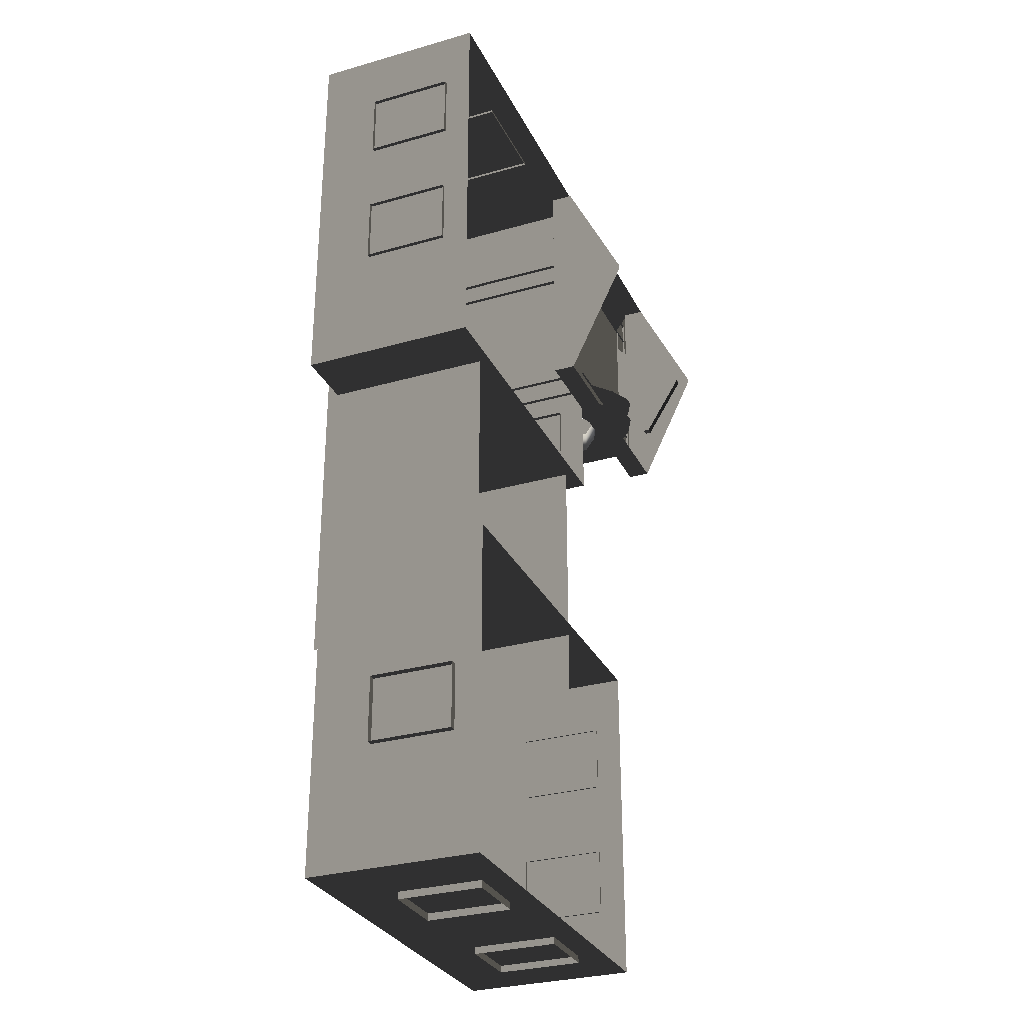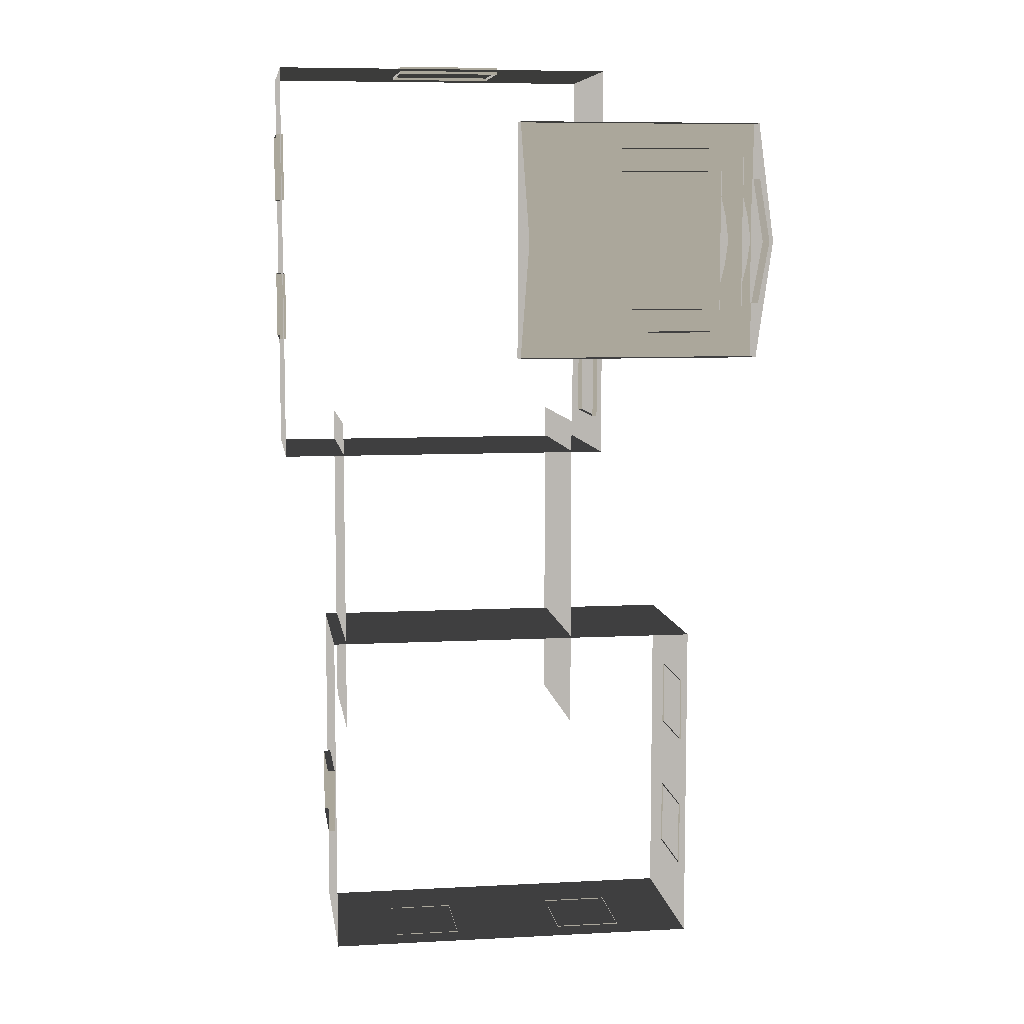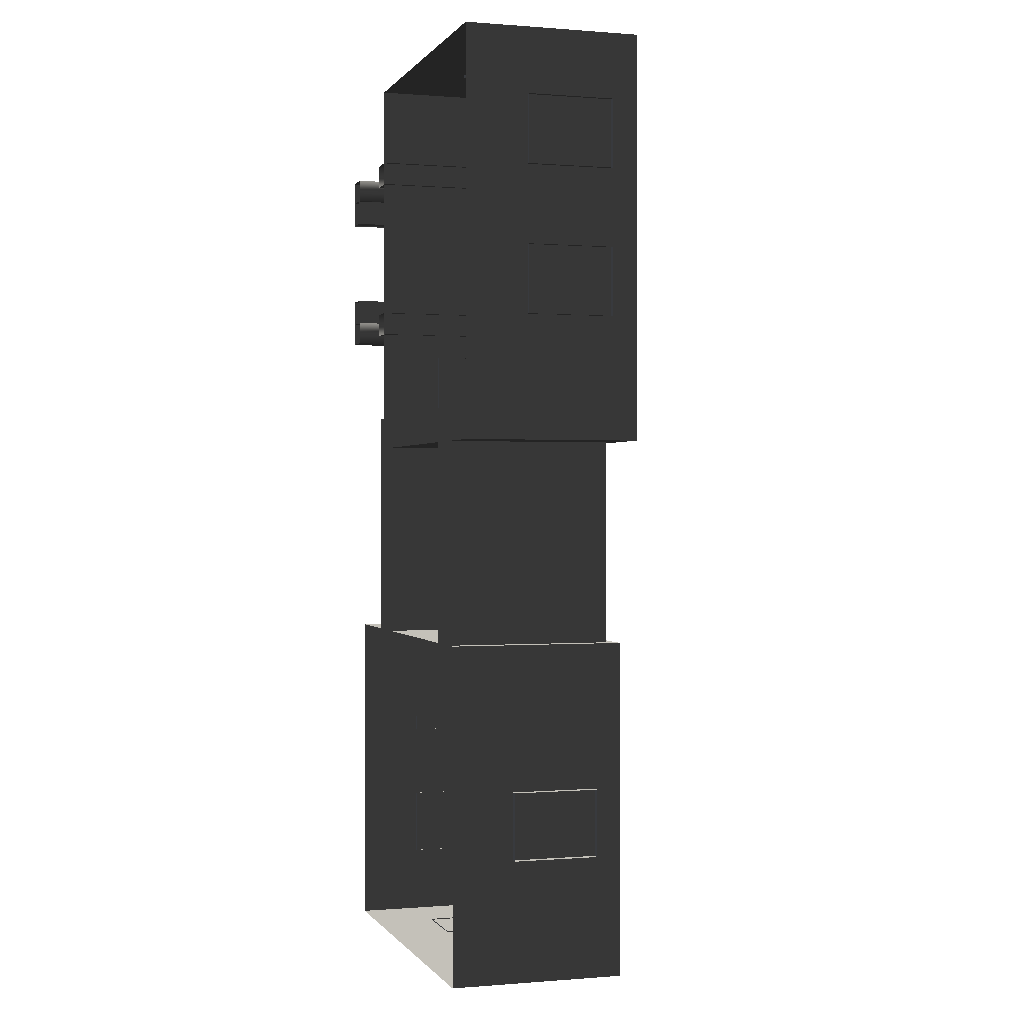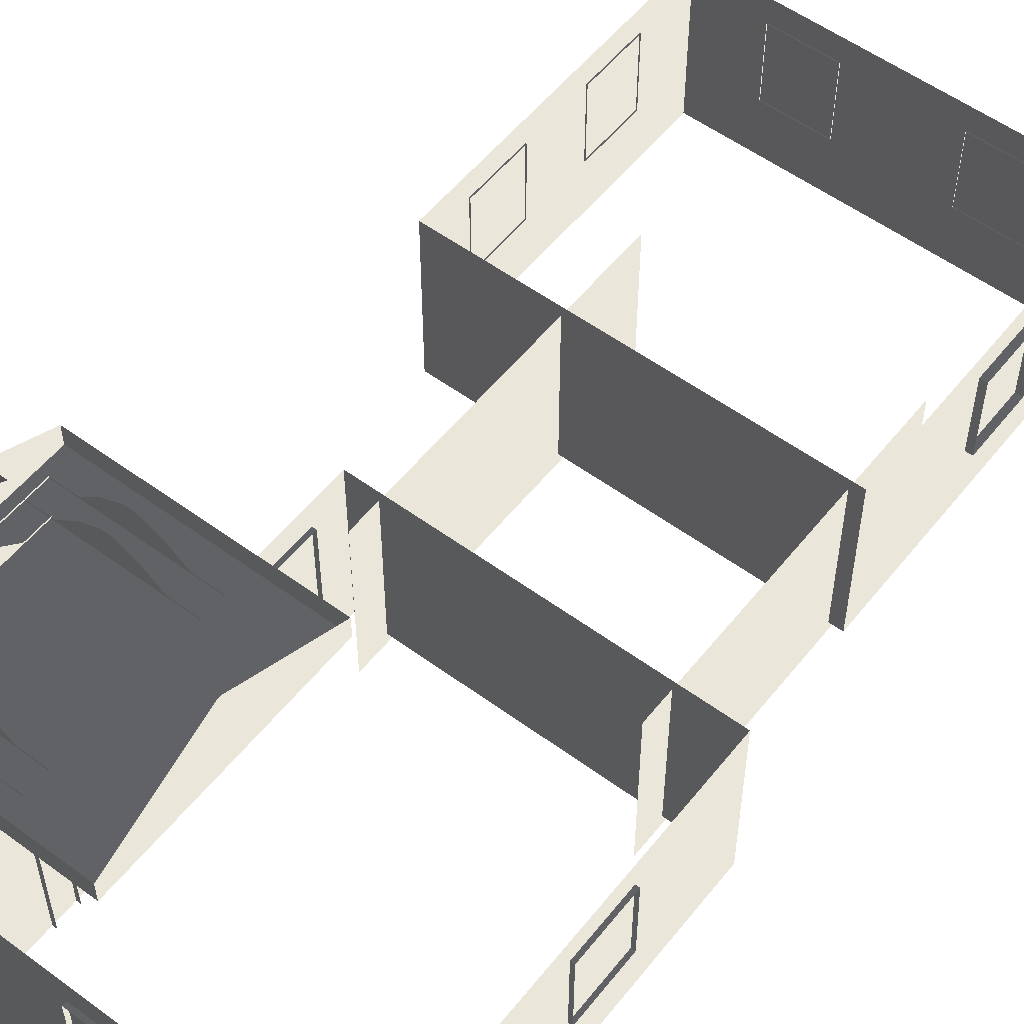
<metadata>
{"format":"obj","ext":"obj","renderer":"f3d","projection":"perspective","resolution":1024,"background":"white","views":[{"elev":-30.1,"azim":-67.4,"up":"+Y"},{"elev":8.1,"azim":-8.4,"up":"+Y"},{"elev":0.2,"azim":-107.2,"up":"+Y"},{"elev":54.7,"azim":-142.2,"up":"+Z"}]}
</metadata>
<code>
v -6.802 0.4695 0.4622
v -6.802 0.4695 -2.561
v -6.802 7.374 -2.561
v -6.802 7.374 0.4622
v -6.802 7.374 0.4622
v -6.802 7.374 -2.561
v -0.9954 7.374 -2.561
v -0.9954 7.374 0.4622
v -0.9954 7.374 0.4622
v -0.9954 7.374 -2.561
v -0.9954 0.4695 -2.561
v -0.9954 0.4695 0.4622
v -0.9954 0.4695 0.4622
v -0.9954 0.4695 -2.561
v -6.802 0.4695 -2.561
v -6.802 0.4695 0.4622
v -2.567 6.454 0.494
v -2.567 6.454 0.8764
v -2.567 2.217 0.8764
v -2.567 2.217 0.494
v 1.809 6.454 0.494
v 1.809 6.454 0.8764
v -2.567 6.454 0.8764
v -2.567 6.454 0.494
v -2.567 2.217 0.494
v -2.567 2.217 0.8764
v 1.809 2.217 0.8764
v 1.809 2.217 0.494
v -2.567 6.454 0.8764
v -2.567 4.387 1.88
v -2.567 4.284 1.88
v -2.567 2.217 0.8764
v 1.809 2.217 0.494
v 1.809 6.454 0.494
v -2.567 6.454 0.494
v -2.567 2.217 0.494
v 1.623 2.684 -0.2453
v 1.127 2.684 -0.2453
v 1.127 2.684 0.5266
v 1.623 2.684 0.5266
v 1.623 2.684 -2.561
v 1.127 2.684 -2.561
v 0.7698 2.684 0.06506
v 0.7698 2.684 0.837
v 0.3857 2.684 1.023
v 0.471 2.684 0.2045
v 0.1992 2.684 1.023
v 0.1138 2.684 0.2045
v -0.1992 2.684 0.8372
v -0.1992 2.684 0.06525
v -0.5733 2.684 0.5266
v -0.5734 2.684 -0.2453
v -1.07 2.684 0.5266
v -1.07 2.684 -0.2453
v -0.5734 2.684 -2.561
v -1.07 2.684 -2.561
v 1.623 3.096 -0.2453
v 1.623 3.096 0.5266
v 1.127 3.096 0.5266
v 1.127 3.096 -0.2453
v 1.623 3.096 -2.561
v 1.127 3.096 -2.561
v 0.7698 3.096 0.837
v 0.7698 3.096 0.06506
v 0.471 3.096 0.2045
v 0.3857 3.096 1.023
v 0.1138 3.096 0.2045
v 0.1992 3.096 1.023
v -0.1992 3.096 0.06525
v -0.1992 3.096 0.8372
v -0.5734 3.096 -0.2453
v -0.5733 3.096 0.5266
v -1.07 3.096 0.5266
v -1.07 3.096 -0.2453
v -0.5734 3.096 -2.561
v -1.07 3.096 -2.561
v 1.623 2.684 -0.2453
v 1.623 2.684 0.5266
v 1.623 3.096 0.5266
v 1.623 3.096 -0.2453
v 1.623 2.684 -2.561
v 1.623 3.096 -2.561
v 1.623 3.557 -0.2453
v 1.623 3.557 0.5266
v 1.623 3.557 -2.561
v 1.623 3.904 0.06525
v 1.623 3.904 0.8372
v 1.623 4.195 0.2045
v 1.623 4.274 1.023
v 1.623 4.526 0.2045
v 1.623 4.447 1.023
v 1.623 4.804 0.06506
v 1.623 4.804 0.837
v 1.623 5.135 0.5266
v 1.623 5.135 -0.2453
v 1.623 5.6 -0.2453
v 1.623 5.6 0.5266
v 1.623 6.003 0.5298
v 1.623 6.003 -0.2429
v 1.623 5.6 -2.561
v 1.623 6.003 -2.561
v 1.623 5.135 -2.561
v 1.623 5.6 -0.2453
v 1.127 5.591 -0.2429
v 1.127 5.591 0.5298
v 1.623 5.6 0.5266
v 1.623 5.6 -2.561
v 1.127 5.591 -2.561
v 0.7698 5.591 0.8402
v 0.7698 5.591 0.06745
v 0.3856 5.591 1.027
v 0.471 5.591 0.2069
v 0.1992 5.591 1.027
v 0.1138 5.591 0.2069
v -0.1992 5.591 0.8403
v -0.1992 5.591 0.06764
v -0.5734 5.591 0.5298
v -0.5734 5.591 -0.2429
v -1.07 5.591 0.5298
v -1.07 5.591 -0.2429
v -0.5734 5.591 -2.561
v -1.07 5.591 -2.561
v 1.623 6.003 -0.2429
v 1.623 6.003 0.5298
v 1.127 6.003 0.5298
v 1.127 6.003 -0.2429
v 1.623 6.003 -2.561
v 1.127 6.003 -2.561
v 0.7698 6.003 0.8402
v 0.7698 6.003 0.06745
v 0.471 6.003 0.2069
v 0.3856 6.003 1.027
v 0.1138 6.003 0.2069
v 0.1992 6.003 1.027
v -0.1992 6.003 0.06764
v -0.1992 6.003 0.8403
v -0.5734 6.003 -0.2429
v -0.5734 6.003 0.5298
v -1.07 6.003 0.5298
v -1.07 6.003 -0.2429
v -0.5734 6.003 -2.561
v -1.07 6.003 -2.561
v -0.5734 2.684 -2.561
v -0.5734 2.684 -0.2453
v -0.5734 3.096 -0.2453
v -0.5734 3.096 -2.561
v -0.1992 3.096 0.06525
v -0.1992 2.684 0.06525
v 0.1138 3.096 0.2045
v 0.1138 2.684 0.2045
v 0.471 3.096 0.2045
v 0.471 2.684 0.2045
v 0.7698 3.096 0.06506
v 0.7698 2.684 0.06506
v 1.127 3.096 -0.2453
v 1.127 2.684 -0.2453
v 1.127 3.096 -2.561
v 1.127 2.684 -2.561
v -0.5734 5.591 -2.561
v -0.5734 5.591 -0.2429
v -0.5734 6.003 -0.2429
v -0.5734 6.003 -2.561
v -0.1992 6.003 0.06764
v -0.1992 5.591 0.06764
v 0.1138 6.003 0.2069
v 0.1138 5.591 0.2069
v 0.471 6.003 0.2069
v 0.471 5.591 0.2069
v 0.7698 6.003 0.06745
v 0.7698 5.591 0.06745
v 1.127 5.591 -0.2429
v 1.127 6.003 -0.2429
v 1.127 6.003 -2.561
v 1.127 5.591 -2.561
v 1.211 5.6 -0.2453
v 1.211 5.6 0.5266
v 1.211 5.135 0.5266
v 1.211 5.135 -0.2453
v 1.211 5.6 -2.561
v 1.211 5.135 -2.561
v 1.211 4.804 0.837
v 1.211 4.804 0.06506
v 1.211 4.526 0.2045
v 1.211 4.447 1.023
v 1.211 4.195 0.2045
v 1.211 4.274 1.023
v 1.211 3.904 0.06525
v 1.211 3.904 0.8372
v 1.211 3.557 -0.2453
v 1.211 3.557 0.5266
v 1.211 3.081 0.5266
v 1.211 3.081 -0.2453
v 1.211 3.557 -2.561
v 1.211 3.081 -2.561
v 1.623 3.557 -2.561
v 1.623 3.557 -0.2453
v 1.211 3.557 -0.2453
v 1.211 3.557 -2.561
v 1.211 3.904 0.06525
v 1.623 3.904 0.06525
v 1.211 4.195 0.2045
v 1.623 4.195 0.2045
v 1.211 4.526 0.2045
v 1.623 4.526 0.2045
v 1.211 4.804 0.06506
v 1.623 4.804 0.06506
v 1.211 5.135 -0.2453
v 1.623 5.135 -0.2453
v 1.211 5.135 -2.561
v 1.623 5.135 -2.561
v 1.809 4.346 1.668
v 1.684 4.346 1.668
v 1.684 4.325 1.668
v 1.809 4.325 1.668
v 1.809 5.448 0.8778
v 1.809 6.454 0.494
v 1.809 2.217 0.494
v 1.809 3.223 0.8778
v 1.809 5.448 0.9851
v 1.809 6.454 0.8764
v 1.809 2.217 0.8764
v 1.809 3.223 0.9851
v 1.809 4.346 1.668
v 1.809 4.387 1.88
v 1.809 4.284 1.88
v 1.809 4.325 1.668
v 1.809 4.387 1.88
v 1.809 4.346 1.668
v 1.684 5.448 0.8778
v 1.684 3.223 0.8778
v 1.684 3.223 0.9851
v 1.684 4.325 1.668
v 1.684 4.346 1.668
v 1.684 5.448 0.9851
v 1.809 5.448 0.8778
v 1.684 5.448 0.8778
v 1.684 5.448 0.9851
v 1.809 5.448 0.9851
v 1.809 5.448 0.9851
v 1.684 5.448 0.9851
v 1.684 4.346 1.668
v 1.809 4.346 1.668
v 1.809 3.223 0.9851
v 1.684 3.223 0.9851
v 1.684 3.223 0.8778
v 1.809 3.223 0.8778
v 1.809 3.223 0.8778
v 1.684 3.223 0.8778
v 1.684 5.448 0.8778
v 1.809 5.448 0.8778
v 1.809 4.325 1.668
v 1.684 4.325 1.668
v 1.684 3.223 0.9851
v 1.809 3.223 0.9851
v -0.957 2.254 -0.001043
v -0.957 1.088 -0.001043
v -1.072 1.088 -0.001043
v -1.072 2.254 -0.001043
v -0.957 1.088 -0.001043
v -0.957 1.088 -1.482
v -1.072 1.088 -1.482
v -1.072 1.088 -0.001043
v -0.957 2.254 -1.482
v -0.957 2.254 -0.001043
v -1.072 2.254 -0.001043
v -1.072 2.254 -1.482
v -0.957 1.088 -1.482
v -0.957 2.254 -1.482
v -1.072 2.254 -1.482
v -1.072 1.088 -1.482
v -6.871 5.079 -0.001043
v -6.871 6.246 -0.001043
v -6.751 6.246 -0.001043
v -6.751 5.079 -0.001043
v -6.871 6.246 -0.001043
v -6.871 6.246 -1.482
v -6.751 6.246 -1.482
v -6.751 6.246 -0.001043
v -6.871 5.079 -1.482
v -6.871 5.079 -0.001043
v -6.751 5.079 -0.001043
v -6.751 5.079 -1.482
v -6.871 6.246 -1.482
v -6.871 5.079 -1.482
v -6.751 5.079 -1.482
v -6.751 6.246 -1.482
v -6.871 2.575 -0.001043
v -6.871 3.741 -0.001043
v -6.751 3.741 -0.001043
v -6.751 2.575 -0.001043
v -6.871 3.741 -0.001043
v -6.871 3.741 -1.482
v -6.751 3.741 -1.482
v -6.751 3.741 -0.001043
v -6.871 2.575 -1.482
v -6.871 2.575 -0.001043
v -6.751 2.575 -0.001043
v -6.751 2.575 -1.482
v -6.871 3.741 -1.482
v -6.871 2.575 -1.482
v -6.751 2.575 -1.482
v -6.751 3.741 -1.482
v 0.6963 -3.038 0.4622
v 0.6963 -3.038 -2.561
v 0.6963 -8.845 -2.561
v 0.6963 -8.845 0.4622
v -5.977 -3.029 0.4622
v -5.977 -3.029 -2.561
v 0.6963 -3.038 -2.561
v 0.6963 -3.038 0.4622
v -5.977 -8.836 0.4622
v -5.977 -8.836 -2.561
v -5.977 -3.029 -2.561
v -5.977 -3.029 0.4622
v 0.6963 -8.845 0.4622
v 0.6963 -8.845 -2.561
v -5.977 -8.836 -2.561
v -5.977 -8.836 0.4622
v -3.463 7.447 -0.001043
v -2.88 7.447 -0.001043
v -2.88 7.327 -0.001043
v -3.463 7.327 -0.001043
v -4.046 7.447 -0.001043
v -4.046 7.327 -0.001043
v -2.88 7.447 -0.001043
v -2.88 7.447 -1.482
v -2.88 7.327 -1.482
v -2.88 7.327 -0.001043
v -3.463 7.447 -1.482
v -4.046 7.447 -1.482
v -4.046 7.327 -1.482
v -3.463 7.327 -1.482
v -2.88 7.447 -1.482
v -2.88 7.327 -1.482
v -4.629 7.447 -1.482
v -4.629 7.447 -0.001043
v -4.629 7.327 -0.001043
v -4.629 7.327 -1.482
v -4.046 7.447 -1.482
v -4.629 7.447 -1.482
v -4.629 7.327 -1.482
v -4.046 7.327 -1.482
v -4.629 7.447 -0.001043
v -4.046 7.447 -0.001043
v -4.046 7.327 -0.001043
v -4.629 7.327 -0.001043
v -5.75 -4.684 0.2865
v -5.75 -4.684 -2.757
v -5.75 1.027 -2.757
v -5.75 1.027 0.2865
v -1.521 1.027 0.2865
v -1.521 1.027 -2.757
v -1.521 -4.684 -2.757
v -1.521 -4.684 0.2865
v 0.7752 -4.041 -0.001043
v 0.7752 -5.207 -0.001043
v 0.674 -5.198 -0.001043
v 0.674 -4.032 -0.001043
v 0.7752 -5.207 -0.001043
v 0.7752 -5.207 -1.482
v 0.674 -5.198 -1.482
v 0.674 -5.198 -0.001043
v 0.7752 -4.041 -1.482
v 0.7752 -4.041 -0.001043
v 0.674 -4.032 -0.001043
v 0.674 -4.032 -1.482
v 0.7752 -5.207 -1.482
v 0.7752 -4.041 -1.482
v 0.674 -4.032 -1.482
v 0.674 -5.198 -1.482
v 0.7752 -6.505 -0.001043
v 0.7752 -7.671 -0.001043
v 0.674 -7.662 -0.001043
v 0.674 -6.496 -0.001043
v 0.7752 -7.671 -0.001043
v 0.7752 -7.671 -1.482
v 0.674 -7.662 -1.482
v 0.674 -7.662 -0.001043
v 0.7752 -6.505 -1.482
v 0.7752 -6.505 -0.001043
v 0.674 -6.496 -0.001043
v 0.674 -6.496 -1.482
v 0.7752 -7.671 -1.482
v 0.7752 -6.505 -1.482
v 0.674 -6.496 -1.482
v 0.674 -7.662 -1.482
v -0.5312 -8.963 -0.001043
v -1.697 -8.963 -0.001043
v -1.697 -8.825 -0.001043
v -0.5312 -8.825 -0.001043
v -1.697 -8.963 -0.001043
v -1.697 -8.963 -1.482
v -1.697 -8.825 -1.482
v -1.697 -8.825 -0.001043
v -0.5312 -8.963 -1.482
v -0.5312 -8.963 -0.001043
v -0.5312 -8.825 -0.001043
v -0.5312 -8.825 -1.482
v -1.697 -8.963 -1.482
v -0.5312 -8.963 -1.482
v -0.5312 -8.825 -1.482
v -1.697 -8.825 -1.482
v -3.656 -8.963 -0.001043
v -4.823 -8.963 -0.001043
v -4.823 -8.825 -0.001043
v -3.656 -8.825 -0.001043
v -4.823 -8.963 -0.001043
v -4.823 -8.963 -1.482
v -4.823 -8.825 -1.482
v -4.823 -8.825 -0.001043
v -3.656 -8.963 -1.482
v -3.656 -8.963 -0.001043
v -3.656 -8.825 -0.001043
v -3.656 -8.825 -1.482
v -4.823 -8.963 -1.482
v -3.656 -8.963 -1.482
v -3.656 -8.825 -1.482
v -4.823 -8.825 -1.482
v -6.101 -6.718 -0.001043
v -6.101 -5.552 -0.001043
v -5.96 -5.552 -0.001043
v -5.96 -6.718 -0.001043
v -6.101 -5.552 -0.001043
v -6.101 -5.552 -1.482
v -5.96 -5.552 -1.482
v -5.96 -5.552 -0.001043
v -6.101 -6.718 -1.482
v -6.101 -6.718 -0.001043
v -5.96 -6.718 -0.001043
v -5.96 -6.718 -1.482
v -6.101 -5.552 -1.482
v -6.101 -6.718 -1.482
v -5.96 -6.718 -1.482
v -5.96 -5.552 -1.482
g Building_small_t1.129_31413_204
f 1 3 2
f 1 4 3
f 5 7 6
f 5 8 7
f 9 11 10
f 9 12 11
f 13 15 14
f 13 16 15
f 17 19 18
f 17 20 19
f 21 23 22
f 21 24 23
f 25 27 26
f 25 28 27
f 29 31 30
f 29 32 31
f 33 35 34
f 33 36 35
f 37 39 38
f 37 40 39
f 41 37 38
f 41 38 42
f 43 38 39
f 43 39 44
f 45 43 44
f 45 46 43
f 47 46 45
f 47 48 46
f 49 48 47
f 49 50 48
f 51 50 49
f 51 52 50
f 52 51 53
f 52 53 54
f 55 52 54
f 55 54 56
f 57 59 58
f 57 60 59
f 61 60 57
f 61 62 60
f 60 63 59
f 60 64 63
f 65 63 64
f 65 66 63
f 67 66 65
f 67 68 66
f 69 68 67
f 69 70 68
f 71 70 69
f 71 72 70
f 71 73 72
f 71 74 73
f 75 74 71
f 75 76 74
f 77 79 78
f 77 80 79
f 81 80 77
f 81 82 80
f 83 79 80
f 83 84 79
f 85 80 82
f 85 83 80
f 84 83 86
f 84 86 87
f 87 86 88
f 87 88 89
f 89 88 90
f 89 90 91
f 91 90 92
f 91 92 93
f 92 94 93
f 92 95 94
f 96 94 95
f 96 97 94
f 96 98 97
f 96 99 98
f 100 99 96
f 100 96 95
f 100 101 99
f 100 95 102
f 103 105 104
f 103 106 105
f 107 103 104
f 107 104 108
f 104 105 109
f 104 109 110
f 111 110 109
f 111 112 110
f 113 112 111
f 113 114 112
f 115 114 113
f 115 116 114
f 117 116 115
f 117 118 116
f 118 117 119
f 118 119 120
f 121 118 120
f 121 120 122
f 123 125 124
f 123 126 125
f 127 126 123
f 127 128 126
f 126 129 125
f 126 130 129
f 131 129 130
f 131 132 129
f 133 132 131
f 133 134 132
f 135 134 133
f 135 136 134
f 137 136 135
f 137 138 136
f 137 139 138
f 137 140 139
f 141 140 137
f 141 142 140
f 143 145 144
f 143 146 145
f 144 145 147
f 144 147 148
f 148 147 149
f 148 149 150
f 150 149 151
f 150 151 152
f 152 151 153
f 152 153 154
f 154 153 155
f 154 155 156
f 156 155 157
f 156 157 158
f 159 161 160
f 159 162 161
f 160 161 163
f 160 163 164
f 164 163 165
f 164 165 166
f 166 165 167
f 166 167 168
f 168 167 169
f 168 169 170
f 171 170 169
f 171 169 172
f 171 172 173
f 171 173 174
f 175 177 176
f 175 178 177
f 179 178 175
f 179 180 178
f 178 181 177
f 178 182 181
f 183 181 182
f 183 184 181
f 185 184 183
f 185 186 184
f 187 186 185
f 187 188 186
f 189 188 187
f 189 190 188
f 189 191 190
f 189 192 191
f 193 192 189
f 193 194 192
f 195 197 196
f 195 198 197
f 196 197 199
f 196 199 200
f 200 199 201
f 200 201 202
f 202 201 203
f 202 203 204
f 204 203 205
f 204 205 206
f 206 205 207
f 206 207 208
f 208 207 209
f 208 209 210
f 211 213 212
f 211 214 213
f 215 217 216
f 215 218 217
f 219 215 216
f 219 216 220
f 218 221 217
f 218 222 221
f 223 219 220
f 223 220 224
f 222 225 221
f 222 226 225
f 226 227 225
f 226 228 227
f 229 231 230
f 231 229 232
f 232 229 233
f 233 229 234
f 235 237 236
f 235 238 237
f 239 241 240
f 239 242 241
f 243 245 244
f 243 246 245
f 247 249 248
f 247 250 249
f 251 253 252
f 251 254 253
f 255 257 256
f 255 258 257
f 259 261 260
f 259 262 261
f 263 265 264
f 263 266 265
f 267 269 268
f 267 270 269
f 271 273 272
f 271 274 273
f 275 277 276
f 275 278 277
f 279 281 280
f 279 282 281
f 283 285 284
f 283 286 285
f 287 289 288
f 287 290 289
f 291 293 292
f 291 294 293
f 295 297 296
f 295 298 297
f 299 301 300
f 299 302 301
f 303 305 304
f 303 306 305
f 307 309 308
f 307 310 309
f 311 313 312
f 311 314 313
f 315 317 316
f 315 318 317
f 319 321 320
f 319 322 321
f 323 322 319
f 323 324 322
f 325 327 326
f 325 328 327
f 329 331 330
f 329 332 331
f 333 332 329
f 333 334 332
f 335 337 336
f 335 338 337
f 339 341 340
f 339 342 341
f 343 345 344
f 343 346 345
f 347 349 348
f 347 350 349
f 351 353 352
f 351 354 353
f 355 357 356
f 355 358 357
f 359 361 360
f 359 362 361
f 363 365 364
f 363 366 365
f 367 369 368
f 367 370 369
f 371 373 372
f 371 374 373
f 375 377 376
f 375 378 377
f 379 381 380
f 379 382 381
f 383 385 384
f 383 386 385
f 387 389 388
f 387 390 389
f 391 393 392
f 391 394 393
f 395 397 396
f 395 398 397
f 399 401 400
f 399 402 401
f 403 405 404
f 403 406 405
f 407 409 408
f 407 410 409
f 411 413 412
f 411 414 413
f 415 417 416
f 415 418 417
f 419 421 420
f 419 422 421
f 423 425 424
f 423 426 425
f 427 429 428
f 427 430 429
f 431 433 432
f 431 434 433

</code>
